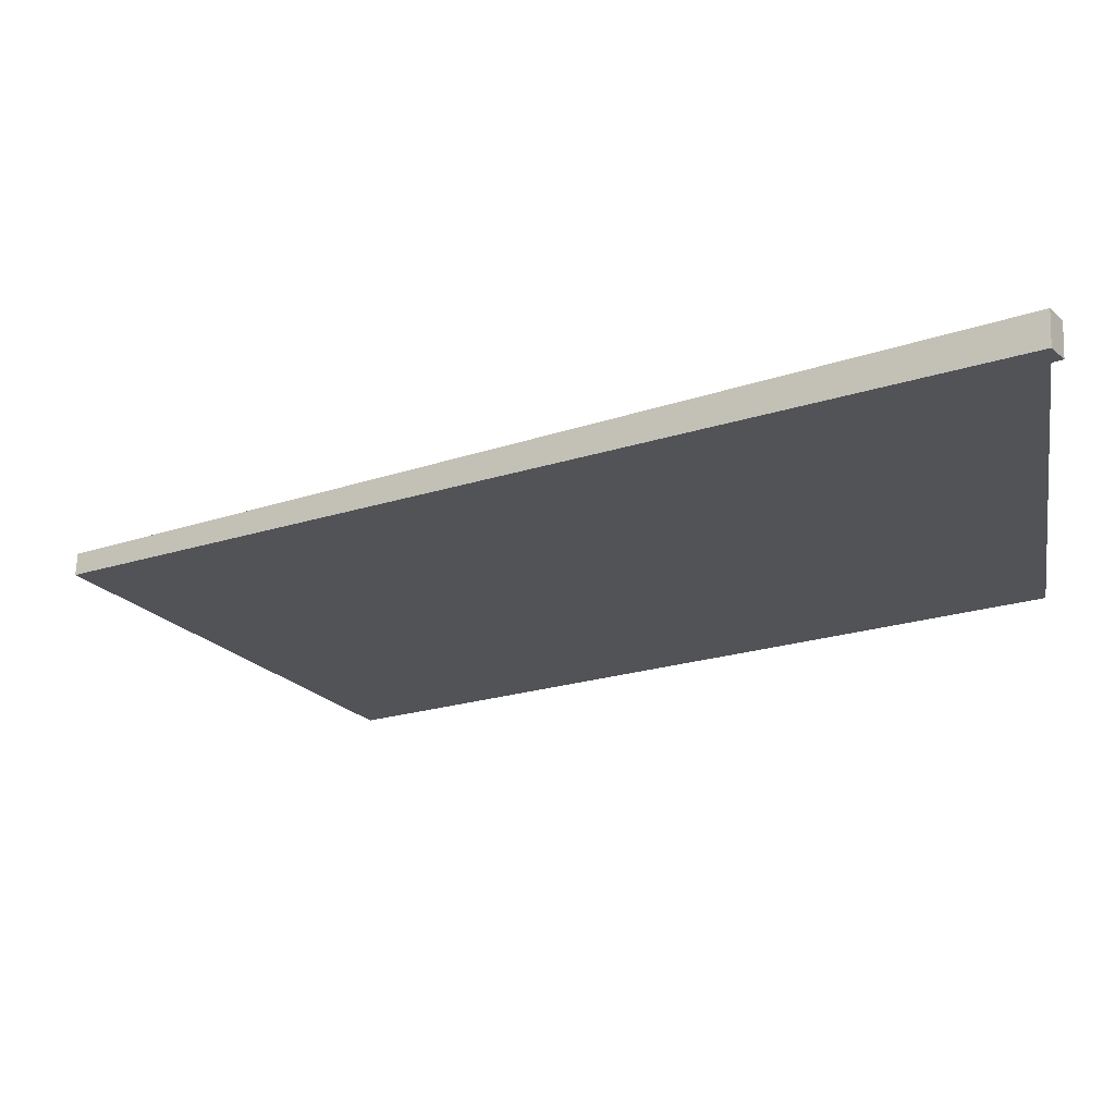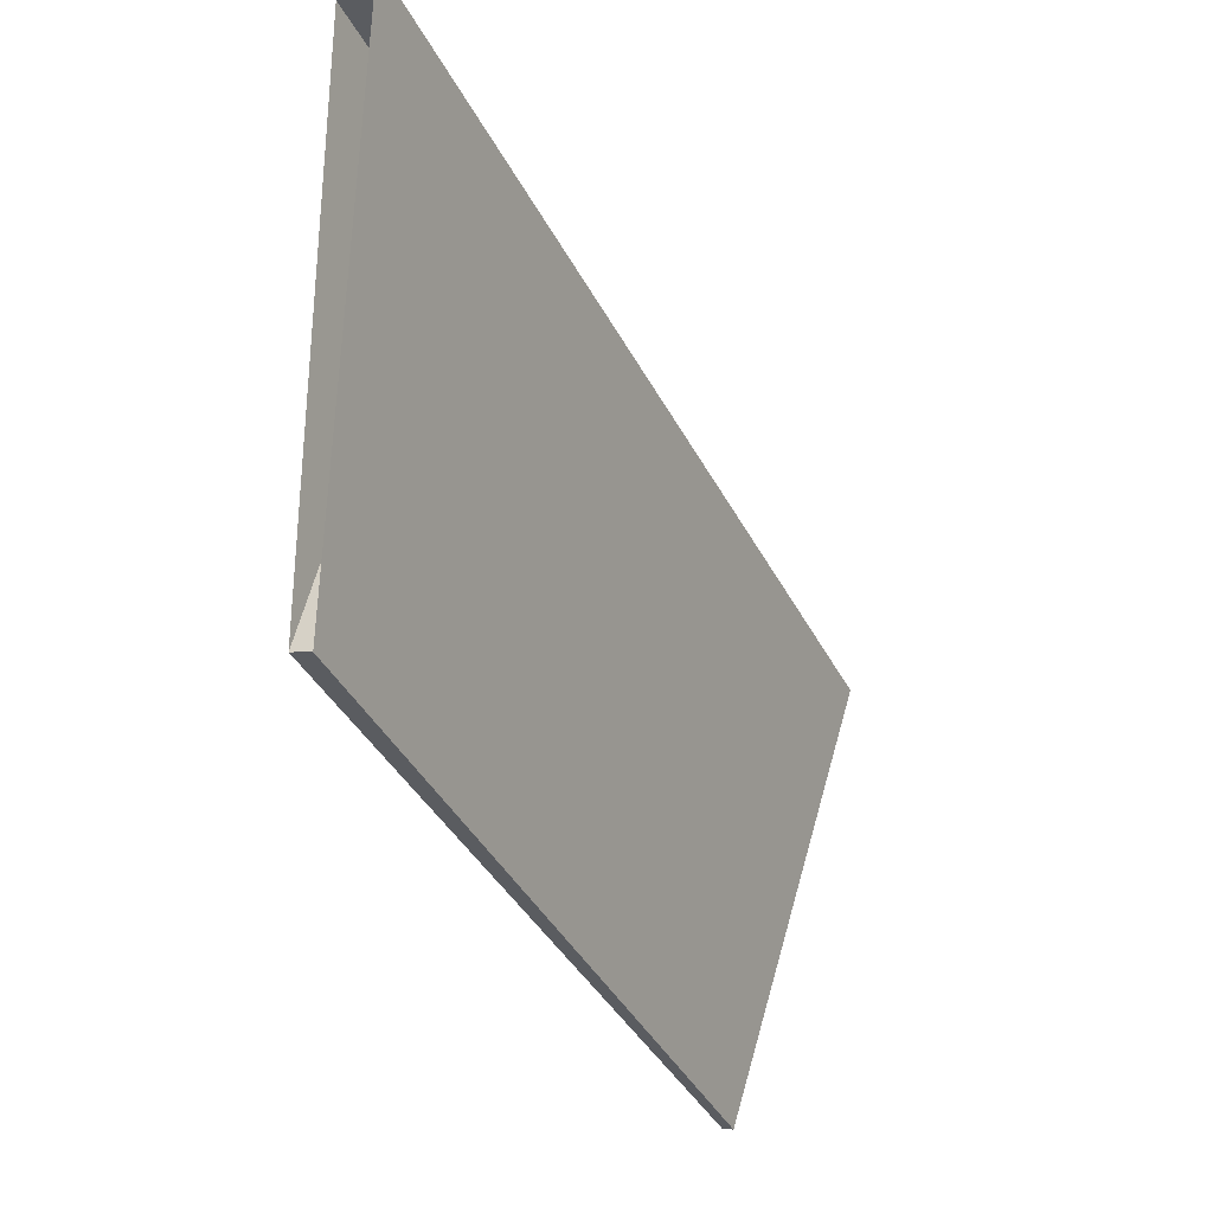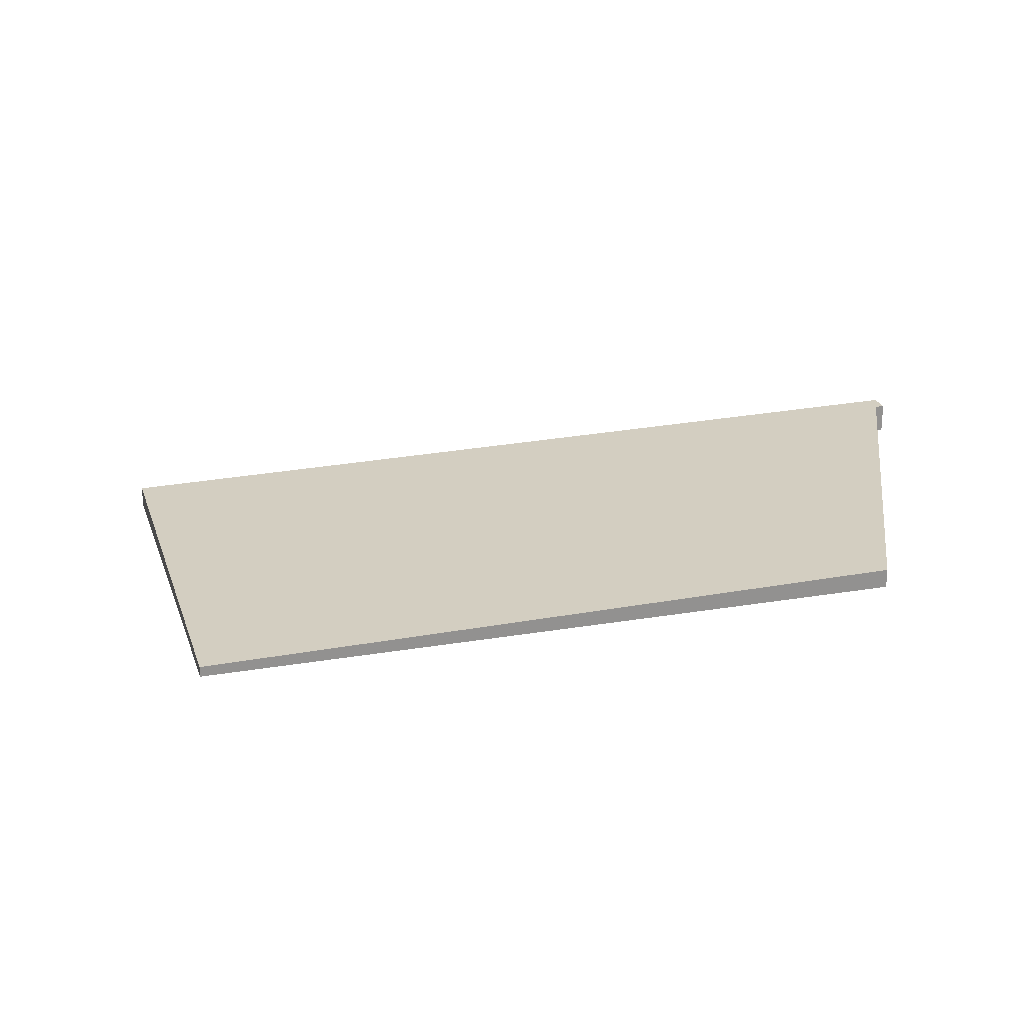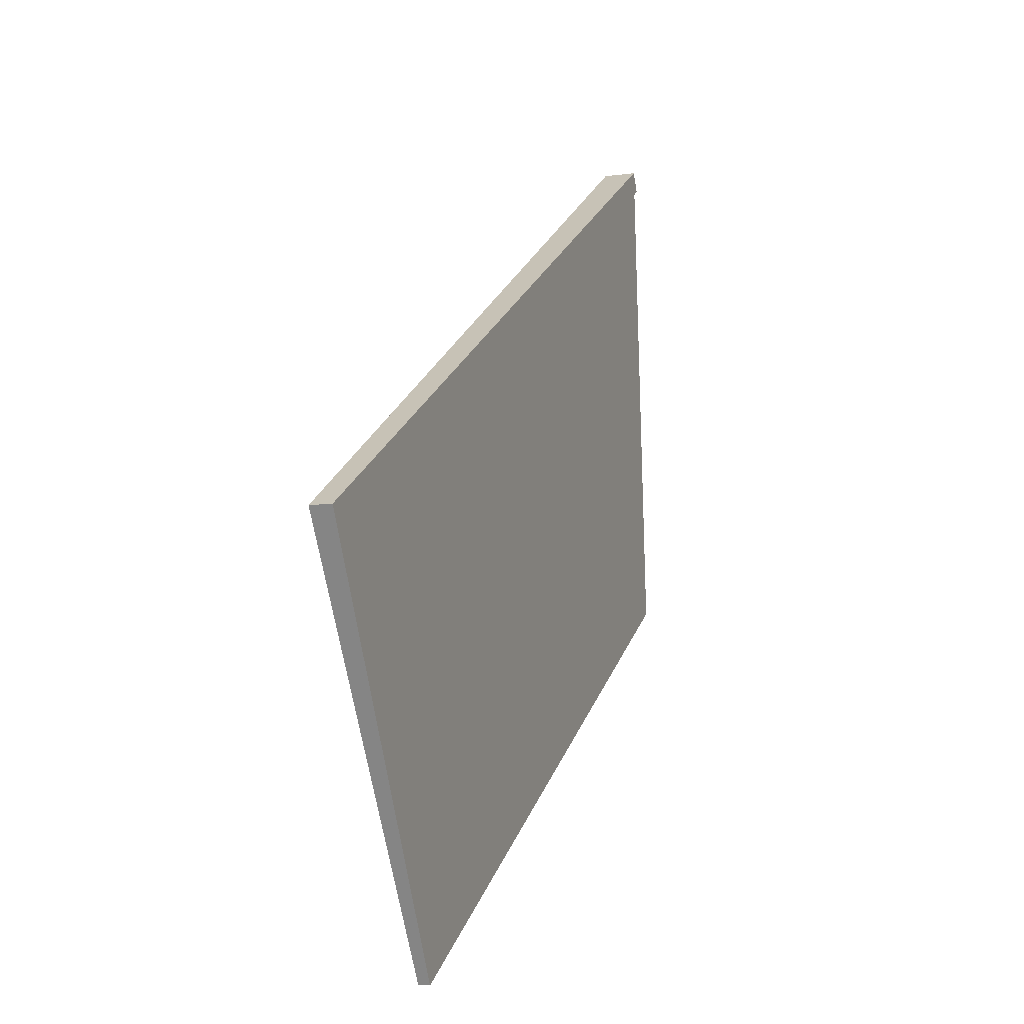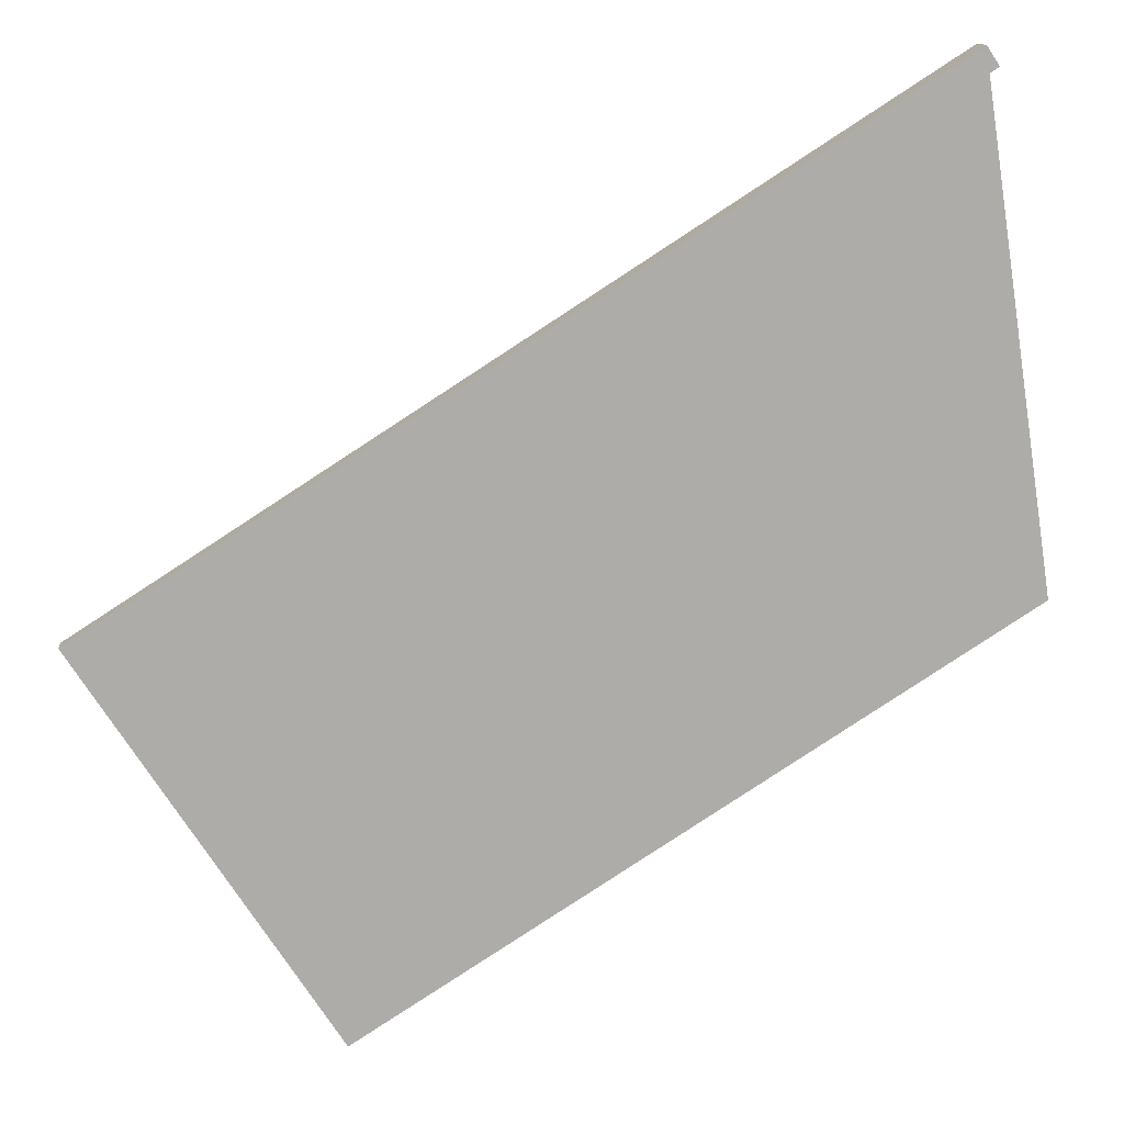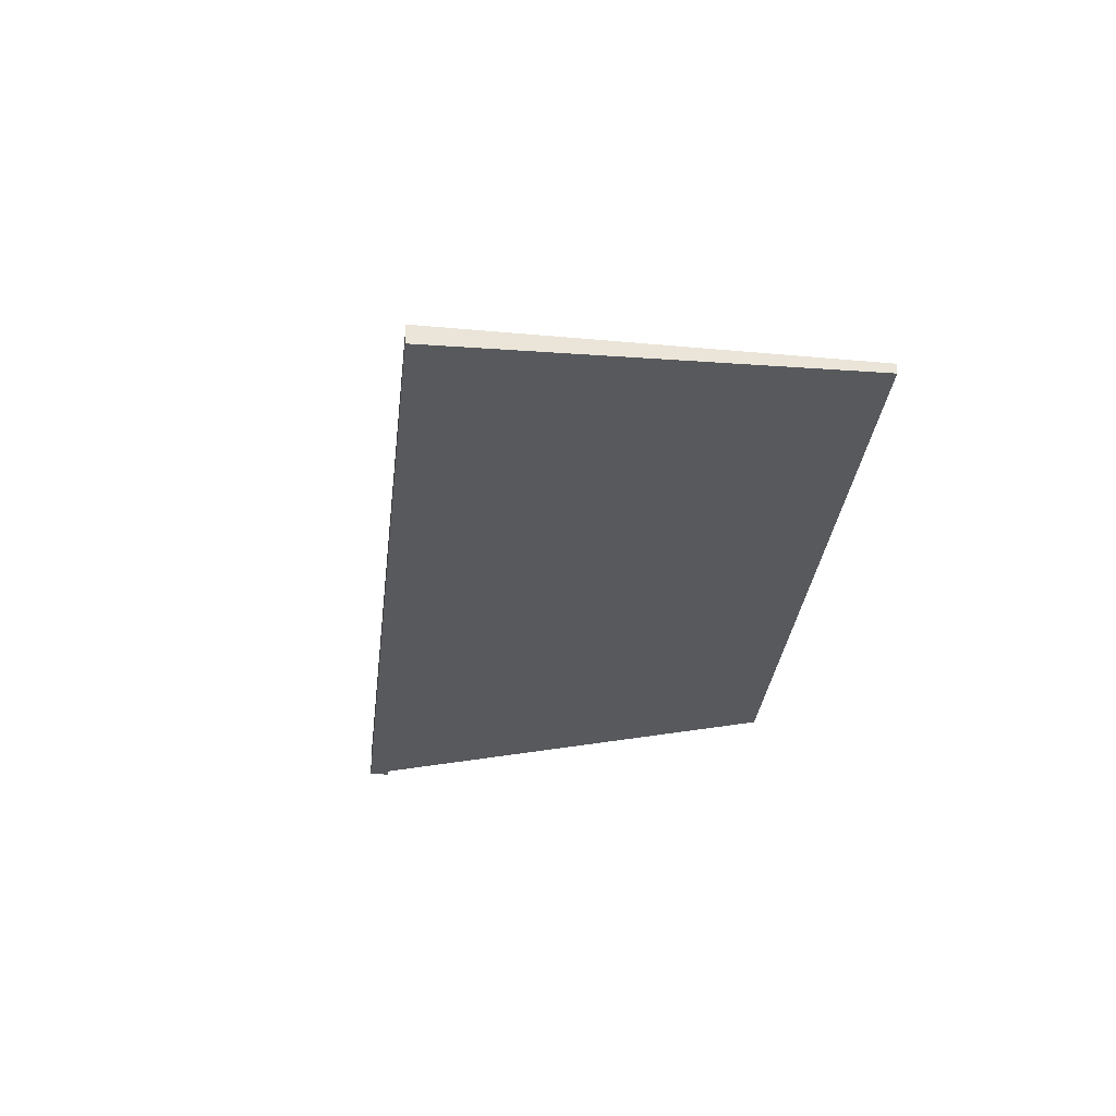
<metadata>
{"format":"obj","ext":"obj","renderer":"f3d","projection":"perspective","resolution":1024,"background":"white","views":[{"elev":66.1,"azim":2.1,"up":"+Y"},{"elev":-2.0,"azim":119.3,"up":"+Y"},{"elev":23.6,"azim":16.3,"up":"+Z"},{"elev":-9.9,"azim":-70.4,"up":"+Y"},{"elev":12.1,"azim":-6.3,"up":"+Y"},{"elev":-29.5,"azim":-63.4,"up":"+Z"}]}
</metadata>
<code>
v -2327 -548.5 0.2499
v -2317 -542.4 0.395
v -2317 -542.6 0.3892
v -2319 -543.9 0.3587
v -2316 -548.2 0.2429
v -2324 -553 0.129
v -2317 -542.4 0.395
v -2327 -548.5 0.2499
v -2327 -548.5 0
v -2317 -542.4 5.551e-17
v -2317 -542.6 0.3892
v -2317 -542.4 0.395
v -2317 -542.4 5.551e-17
v -2317 -542.6 5.551e-17
v -2319 -543.9 0.3587
v -2317 -542.6 0.3892
v -2317 -542.6 5.551e-17
v -2319 -543.9 0
v -2316 -548.2 0.2429
v -2319 -543.9 0.3587
v -2319 -543.9 0
v -2316 -548.2 0
v -2324 -553 0.129
v -2316 -548.2 0.2429
v -2316 -548.2 0
v -2324 -553 0
v -2327 -548.5 0.2499
v -2324 -553 0.129
v -2324 -553 0
v -2327 -548.5 0
v -2327 -548.5 0
v -2317 -542.4 0
v -2317 -542.6 0
v -2319 -543.9 0
v -2316 -548.2 0
v -2324 -553 0
f 2 3 4 5 6 1
f 8 9 10 7
f 12 13 14 11
f 16 17 18 15
f 20 21 22 19
f 24 25 26 23
f 28 29 30 27
f 32 33 34 35 36 31

</code>
